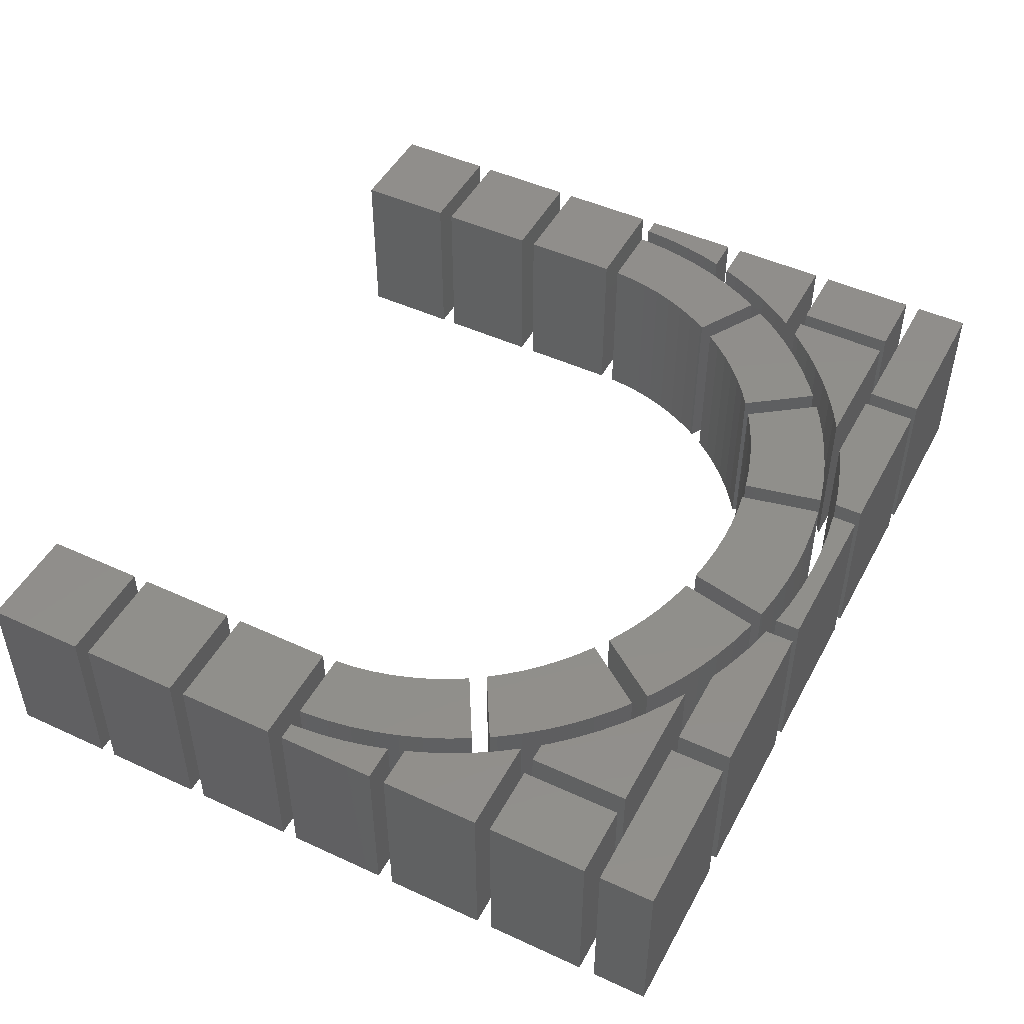
<metadata>
{"format":"stl","ext":"stl","renderer":"f3d","projection":"perspective","resolution":1024,"background":"white","views":[{"elev":48.0,"azim":-62.7,"up":"+Y"}]}
</metadata>
<code>
# stl→obj: 474 verts, 844 faces
v 48.97 0 20.05
v 48.95 10.2 20.43
v 48.97 10.2 20.05
v 48.95 0 20.43
v 48.57 0 23.27
v 48.25 10.2 24.67
v 48.57 10.2 23.27
v 48.25 0 24.67
v 41.43 0 35.62
v 42.5 10.2 34.61
v 42.5 0 34.61
v 41.43 10.2 35.62
v 7.505 0 34.61
v 8.571 10.2 35.62
v 8.571 0 35.62
v 7.505 10.2 34.61
v 5.475 0 32.25
v 4.736 10.2 31.22
v 5.475 10.2 32.25
v 4.736 0 31.22
v 20.5 0 41.4
v 21.99 10.2 41.62
v 21.99 0 41.62
v 20.5 10.2 41.4
v 3.969 0 29.98
v 3.284 10.2 28.71
v 3.969 10.2 29.98
v 3.284 0 28.71
v 47.31 0 27.39
v 46.72 10.2 28.71
v 47.31 10.2 27.39
v 46.72 0 28.71
v 47.93 10.2 25.7
v 47.93 0 25.7
v 43.49 0 33.53
v 43.49 10.2 33.53
v 46.03 10.2 29.98
v 46.03 0 29.98
v 28.01 0 41.62
v 29.5 10.2 41.4
v 29.5 0 41.4
v 28.01 10.2 41.62
v 39.11 0 37.45
v 40.3 10.2 36.57
v 40.3 0 36.57
v 39.11 10.2 37.45
v 9.702 0 36.57
v 10.89 10.2 37.45
v 10.89 0 37.45
v 9.702 10.2 36.57
v 2.685 10.2 27.39
v 2.685 0 27.39
v 1.754 0 24.67
v 1.425 10.2 23.27
v 1.754 10.2 24.67
v 1.425 0 23.27
v 1.189 0 21.86
v 1.047 10.2 20.43
v 1.189 10.2 21.86
v 1.047 0 20.43
v 17.58 0 40.68
v 19.03 10.2 41.08
v 19.03 0 41.08
v 17.58 10.2 40.68
v 19.4 10.2 41.16
v 19.4 0 41.16
v 20.4 0 41.37
v 20.4 10.2 41.37
v 48.81 10.2 21.86
v 48.81 0 21.86
v 47.62 0 26.6
v 47.62 10.2 26.6
v 43.81 0 33.15
v 43.81 10.2 33.15
v 23.49 0 41.76
v 25 10.2 41.8
v 25 0 41.8
v 23.49 10.2 41.76
v 26.51 0 41.76
v 26.51 10.2 41.76
v 32.42 0 40.68
v 33.84 10.2 40.2
v 33.84 0 40.2
v 32.42 10.2 40.68
v 35.05 10.2 39.7
v 35.05 0 39.7
v 6.508 10.2 33.53
v 6.508 0 33.53
v 6.195 10.2 33.15
v 6.195 0 33.15
v 16.16 0 40.2
v 16.16 10.2 40.2
v 14.95 0 39.7
v 14.95 10.2 39.7
v 1.035 10.2 20.05
v 1.035 0 20.05
v 45.26 10.2 31.22
v 45.26 0 31.22
v 44.52 10.2 32.25
v 44.52 0 32.25
v 37.86 0 38.25
v 37.86 10.2 38.25
v 36.88 0 38.8
v 36.88 10.2 38.8
v 30.97 0 41.08
v 30.97 10.2 41.08
v 29.6 10.2 41.37
v 29.6 0 41.37
v 30.6 0 41.16
v 30.6 10.2 41.16
v 2.385 10.2 26.6
v 2.385 0 26.6
v 2.069 0 25.7
v 2.069 10.2 25.7
v 12.14 0 38.25
v 13.12 10.2 38.8
v 13.12 0 38.8
v 12.14 10.2 38.25
v 47.95 0 20.37
v 47.97 10.2 20
v 47.95 10.2 20.37
v 47.97 0 20
v 47.82 0 21.74
v 47.82 10.2 21.74
v 23.56 10.2 40.81
v 25 0 40.85
v 25 10.2 40.85
v 23.56 0 40.81
v 45.17 0 29.49
v 45.81 10.2 28.3
v 45.17 10.2 29.49
v 45.81 0 28.3
v 36.08 10.2 38.15
v 37.32 0 37.45
v 37.32 10.2 37.45
v 36.08 0 38.15
v 3.615 0 27.04
v 4.189 10.2 28.3
v 3.615 10.2 27.04
v 4.189 0 28.3
v 7.278 0 32.93
v 8.234 10.2 33.96
v 7.278 10.2 32.93
v 8.234 0 33.96
v 19.28 10.2 40.16
v 19.47 0 40.2
v 19.47 10.2 40.2
v 19.28 0 40.16
v 20.45 10.2 40.41
v 20.69 0 40.46
v 20.69 10.2 40.46
v 20.45 0 40.41
v 47.28 0 24.43
v 47.59 10.2 23.09
v 47.28 10.2 24.43
v 47.59 0 23.09
v 42.72 0 32.93
v 43.61 10.2 31.84
v 42.72 10.2 32.93
v 43.61 0 31.84
v 44.42 10.2 30.71
v 44.42 0 30.71
v 27.88 10.2 40.68
v 29.31 0 40.46
v 29.31 10.2 40.46
v 27.88 0 40.68
v 30.72 10.2 40.16
v 32.11 0 39.78
v 32.11 10.2 39.78
v 30.72 0 40.16
v 38.88 10.2 36.41
v 39.66 0 35.84
v 39.66 10.2 35.84
v 38.88 0 36.41
v 2.181 0 21.74
v 2.407 10.2 23.09
v 2.181 10.2 21.74
v 2.407 0 23.09
v 5.58 0 30.71
v 6.393 10.2 31.84
v 5.58 10.2 30.71
v 6.393 0 31.84
v 3.126 0 25.75
v 3.126 10.2 25.75
v 11.94 10.2 36.97
v 12.68 0 37.45
v 12.68 10.2 37.45
v 11.94 0 36.97
v 13.92 10.2 38.15
v 15.21 0 38.77
v 15.21 10.2 38.77
v 13.92 0 38.15
v 22.12 10.2 40.68
v 22.12 0 40.68
v 41.77 0 33.96
v 41.77 10.2 33.96
v 44.65 10.2 30.34
v 44.65 0 30.34
v 26.44 10.2 40.81
v 26.44 0 40.81
v 30.53 10.2 40.2
v 30.53 0 40.2
v 29.55 0 40.41
v 29.55 10.2 40.41
v 33.47 10.2 39.32
v 34.79 0 38.77
v 34.79 10.2 38.77
v 33.47 0 39.32
v 2.045 0 20.37
v 2.045 10.2 20.37
v 41.65 10.2 27.24
v 41.55 10.2 27.4
v 42.19 10.2 26.28
v 46.38 10.2 27.04
v 42.67 10.2 25.29
v 46.87 10.2 25.75
v 43.07 10.2 24.28
v 43.4 10.2 23.25
v 43.66 10.2 22.2
v 43.85 10.2 21.14
v 43.96 10.2 20.07
v 43.97 10.2 20
v 25 10.2 36.1
v 26.19 10.2 36.07
v 27.38 10.2 35.97
v 23.81 10.2 36.07
v 28.56 10.2 35.8
v 22.62 10.2 35.97
v 28.57 10.2 35.8
v 21.44 10.2 35.8
v 21.43 10.2 35.8
v 37.11 10.2 32.18
v 40.74 10.2 34.93
v 38.01 10.2 31.47
v 38.85 10.2 30.71
v 36.25 10.2 32.78
v 39.64 10.2 29.9
v 40.37 10.2 29.05
v 40.99 10.2 28.23
v 12.89 10.2 32.18
v 10.34 10.2 35.84
v 11.12 10.2 36.41
v 9.255 10.2 34.93
v 11.99 10.2 31.47
v 13.75 10.2 32.78
v 11.15 10.2 30.71
v 10.36 10.2 29.9
v 9.629 10.2 29.05
v 9.01 10.2 28.23
v 5.353 10.2 30.34
v 20.27 10.2 35.56
v 17.89 10.2 39.78
v 19.13 10.2 35.26
v 16.53 10.2 39.32
v 18.01 10.2 34.9
v 16.91 10.2 34.47
v 20.45 10.2 35.6
v 15.85 10.2 33.98
v 14.82 10.2 33.44
v 14.61 10.2 33.31
v 29.73 10.2 35.56
v 30.87 10.2 35.26
v 31.99 10.2 34.9
v 33.09 10.2 34.47
v 34.15 10.2 33.98
v 35.18 10.2 33.44
v 38.06 10.2 36.97
v 29.55 10.2 35.6
v 35.39 10.2 33.31
v 8.35 10.2 27.24
v 4.827 10.2 29.49
v 8.455 10.2 27.4
v 7.808 10.2 26.28
v 7.334 10.2 25.29
v 6.93 10.2 24.28
v 2.723 10.2 24.43
v 6.597 10.2 23.25
v 6.337 10.2 22.2
v 6.15 10.2 21.14
v 6.037 10.2 20.07
v 6.035 10.2 20
v 2.033 10.2 20
v 5.353 0 30.34
v 2.723 0 24.43
v 41.65 0 27.24
v 41.55 0 27.4
v 42.19 0 26.28
v 46.38 0 27.04
v 42.67 0 25.29
v 46.87 0 25.75
v 43.07 0 24.28
v 43.4 0 23.25
v 43.66 0 22.2
v 43.85 0 21.14
v 43.96 0 20.07
v 43.97 0 20
v 25 0 36.1
v 23.81 0 36.07
v 22.62 0 35.97
v 26.19 0 36.07
v 21.44 0 35.8
v 27.38 0 35.97
v 21.43 0 35.8
v 28.56 0 35.8
v 28.57 0 35.8
v 12.89 0 32.18
v 10.34 0 35.84
v 9.255 0 34.93
v 11.99 0 31.47
v 11.15 0 30.71
v 11.12 0 36.41
v 13.75 0 32.78
v 10.36 0 29.9
v 9.629 0 29.05
v 9.01 0 28.23
v 37.11 0 32.18
v 40.74 0 34.93
v 38.01 0 31.47
v 36.25 0 32.78
v 38.85 0 30.71
v 39.64 0 29.9
v 40.37 0 29.05
v 40.99 0 28.23
v 29.73 0 35.56
v 30.87 0 35.26
v 31.99 0 34.9
v 33.09 0 34.47
v 29.55 0 35.6
v 34.15 0 33.98
v 35.18 0 33.44
v 38.06 0 36.97
v 35.39 0 33.31
v 8.35 0 27.24
v 4.827 0 29.49
v 8.455 0 27.4
v 7.808 0 26.28
v 7.334 0 25.29
v 6.93 0 24.28
v 6.597 0 23.25
v 6.337 0 22.2
v 6.15 0 21.14
v 6.037 0 20.07
v 2.033 0 20
v 6.035 0 20
v 20.27 0 35.56
v 17.89 0 39.78
v 19.13 0 35.26
v 16.53 0 39.32
v 18.01 0 34.9
v 16.91 0 34.47
v 15.85 0 33.98
v 14.82 0 33.44
v 20.45 0 35.6
v 14.61 0 33.31
v 6 0 6.05
v 6 10.2 0.4
v 6 10.2 6.05
v 6 0 0.4
v 6 0 19.15
v 6 10.2 13.5
v 6 10.2 19.15
v 6 0 13.5
v 6 0 12.6
v 6 10.2 6.95
v 6 10.2 12.6
v 6 0 6.95
v 44 0 0.4
v 44 10.2 6.05
v 44 10.2 0.4
v 44 0 6.05
v 44 0 13.5
v 44 10.2 19.15
v 44 10.2 13.5
v 44 0 19.15
v 44 0 6.95
v 44 10.2 12.6
v 44 10.2 6.95
v 44 0 12.6
v 0 0 0.4
v 0 10.2 6.05
v 0 10.2 0.4
v 0 0 6.05
v 50 0 6.05
v 50 10.2 6.05
v 50 0 42.8
v 50 10.2 39.7
v 50 10.2 42.8
v 50 0 39.7
v 50 0 32.25
v 50 10.2 26.6
v 50 10.2 32.25
v 50 0 26.6
v 50 0 19.15
v 50 10.2 13.5
v 50 10.2 19.15
v 50 0 13.5
v 50 0 12.6
v 50 10.2 6.95
v 50 10.2 12.6
v 50 0 6.95
v 50 10.2 0.4
v 50 0 0.4
v 50 0 38.8
v 50 10.2 33.15
v 50 10.2 38.8
v 50 0 33.15
v 50 0 25.7
v 50 10.2 20.05
v 50 10.2 25.7
v 50 0 20.05
v 0 0 6.95
v 0 10.2 12.6
v 0 10.2 6.95
v 0 0 12.6
v 0 0 13.5
v 0 10.2 19.15
v 0 10.2 13.5
v 0 0 19.15
v 0 0 20.05
v 0 10.2 25.7
v 0 10.2 20.05
v 0 0 25.7
v 0 0 26.6
v 0 10.2 32.25
v 0 10.2 26.6
v 0 0 32.25
v 0 0 33.15
v 0 10.2 38.8
v 0 10.2 33.15
v 0 0 38.8
v 4.1 0 38.8
v 4.1 10.2 38.8
v 4.1 10.2 33.15
v 4.1 0 33.15
v 5.1 0 33.15
v 5.1 10.2 38.8
v 5.1 10.2 33.15
v 5.1 0 38.8
v 44.9 0 38.8
v 44.9 10.2 38.8
v 44.9 10.2 33.15
v 44.9 0 33.15
v 45.9 0 33.15
v 45.9 10.2 38.8
v 45.9 10.2 33.15
v 45.9 0 38.8
v 0 0 39.7
v 0 10.2 42.8
v 0 10.2 39.7
v 0 0 42.8
v 9.2 0 42.8
v 9.2 10.2 39.7
v 9.2 10.2 42.8
v 9.2 0 39.7
v 10.2 0 39.7
v 10.2 10.2 42.8
v 10.2 10.2 39.7
v 10.2 0 42.8
v 19.4 0 42.8
v 19.4 10.2 42.8
v 20.4 10.2 42.8
v 20.4 0 42.8
v 29.6 0 42.8
v 29.6 10.2 42.8
v 30.6 10.2 42.8
v 30.6 0 42.8
v 39.8 0 42.8
v 39.8 10.2 39.7
v 39.8 10.2 42.8
v 39.8 0 39.7
v 40.8 0 39.7
v 40.8 10.2 42.8
v 40.8 10.2 39.7
v 40.8 0 42.8
f 1 2 3
f 2 1 4
f 5 6 7
f 6 5 8
f 9 10 11
f 10 9 12
f 13 14 15
f 14 13 16
f 17 18 19
f 18 17 20
f 21 22 23
f 22 21 24
f 25 26 27
f 26 25 28
f 29 30 31
f 30 29 32
f 8 33 6
f 33 8 34
f 35 10 36
f 10 35 11
f 32 37 30
f 37 32 38
f 39 40 41
f 40 39 42
f 43 44 45
f 44 43 46
f 47 48 49
f 48 47 50
f 28 51 26
f 51 28 52
f 20 27 18
f 27 20 25
f 53 54 55
f 54 53 56
f 57 58 59
f 58 57 60
f 15 50 47
f 50 15 14
f 61 62 63
f 62 61 64
f 63 65 66
f 65 63 62
f 67 24 21
f 24 67 68
f 4 69 2
f 69 4 70
f 71 31 72
f 31 71 29
f 73 36 74
f 36 73 35
f 75 76 77
f 76 75 78
f 79 42 39
f 42 79 80
f 81 82 83
f 82 81 84
f 83 85 86
f 85 83 82
f 13 87 16
f 87 13 88
f 88 89 87
f 89 88 90
f 91 64 61
f 64 91 92
f 93 92 91
f 92 93 94
f 70 7 69
f 7 70 5
f 77 80 79
f 80 77 76
f 56 59 54
f 59 56 57
f 60 95 58
f 95 60 96
f 23 78 75
f 78 23 22
f 38 97 37
f 97 38 98
f 98 99 97
f 99 98 100
f 101 46 43
f 46 101 102
f 103 102 101
f 102 103 104
f 45 12 9
f 12 45 44
f 105 84 81
f 84 105 106
f 41 107 108
f 107 41 40
f 109 106 105
f 106 109 110
f 52 111 51
f 111 52 112
f 113 55 114
f 55 113 53
f 115 116 117
f 116 115 118
f 49 118 115
f 118 49 48
f 119 120 121
f 120 119 122
f 123 121 124
f 121 123 119
f 125 126 127
f 126 125 128
f 129 130 131
f 130 129 132
f 133 134 135
f 134 133 136
f 137 138 139
f 138 137 140
f 141 142 143
f 142 141 144
f 145 146 147
f 146 145 148
f 149 150 151
f 150 149 152
f 153 154 155
f 154 153 156
f 157 158 159
f 158 157 160
f 160 161 158
f 161 160 162
f 163 164 165
f 164 163 166
f 167 168 169
f 168 167 170
f 171 172 173
f 172 171 174
f 175 176 177
f 176 175 178
f 179 180 181
f 180 179 182
f 183 139 184
f 139 183 137
f 185 186 187
f 186 185 188
f 189 190 191
f 190 189 192
f 193 128 125
f 128 193 194
f 156 124 154
f 124 156 123
f 195 159 196
f 159 195 157
f 162 197 161
f 197 162 198
f 199 166 163
f 166 199 200
f 201 170 167
f 170 201 202
f 165 203 204
f 203 165 164
f 205 206 207
f 206 205 208
f 169 208 205
f 208 169 168
f 209 177 210
f 177 209 175
f 211 131 130
f 131 211 212
f 213 130 214
f 130 213 211
f 215 214 216
f 214 215 213
f 217 216 155
f 216 217 215
f 155 218 217
f 154 218 155
f 154 219 218
f 124 219 154
f 124 220 219
f 121 220 124
f 121 221 220
f 120 221 121
f 221 120 222
f 223 127 199
f 224 199 163
f 127 223 125
f 225 163 165
f 226 125 223
f 227 165 204
f 125 226 193
f 228 193 226
f 199 224 223
f 163 225 224
f 165 227 225
f 227 204 229
f 193 228 151
f 230 151 228
f 151 230 149
f 149 230 231
f 232 173 233
f 234 233 196
f 235 196 159
f 232 233 234
f 171 232 236
f 237 159 158
f 173 232 171
f 238 158 161
f 196 235 234
f 239 161 197
f 159 237 235
f 158 238 237
f 161 239 238
f 240 241 242
f 241 240 243
f 243 244 142
f 240 242 245
f 243 240 244
f 246 142 244
f 142 246 143
f 247 143 246
f 143 247 180
f 248 180 247
f 180 248 181
f 249 181 248
f 181 249 250
f 251 145 147
f 145 251 252
f 252 253 254
f 255 254 253
f 256 191 255
f 191 256 189
f 251 147 257
f 252 251 253
f 254 255 191
f 258 189 256
f 189 258 187
f 259 187 258
f 187 259 185
f 185 259 260
f 261 167 169
f 262 169 205
f 263 205 207
f 264 207 133
f 265 133 135
f 266 135 267
f 207 264 263
f 201 261 268
f 167 261 201
f 261 169 262
f 205 263 262
f 133 265 264
f 135 266 265
f 266 267 269
f 270 271 272
f 271 270 138
f 273 138 270
f 138 273 139
f 274 139 273
f 139 274 184
f 275 184 274
f 184 275 276
f 277 276 275
f 277 176 276
f 278 176 277
f 278 177 176
f 279 177 278
f 279 210 177
f 280 210 279
f 281 210 280
f 210 281 282
f 182 143 180
f 143 182 141
f 283 181 250
f 181 283 179
f 284 184 276
f 184 284 183
f 178 276 176
f 276 178 284
f 285 129 286
f 129 285 132
f 287 132 285
f 132 287 288
f 289 288 287
f 288 289 290
f 291 290 289
f 290 291 153
f 292 153 291
f 292 156 153
f 293 156 292
f 293 123 156
f 294 123 293
f 294 119 123
f 295 119 294
f 296 119 295
f 119 296 122
f 297 126 128
f 298 128 194
f 126 297 200
f 299 194 150
f 300 200 297
f 301 150 152
f 200 300 166
f 302 166 300
f 128 298 297
f 194 299 298
f 150 301 299
f 301 152 303
f 166 302 164
f 304 164 302
f 164 304 203
f 203 304 305
f 306 307 308
f 309 308 144
f 310 144 141
f 306 308 309
f 311 306 312
f 313 141 182
f 307 306 311
f 314 182 179
f 144 310 309
f 315 179 283
f 141 313 310
f 182 314 313
f 179 315 314
f 316 172 174
f 172 316 317
f 317 318 195
f 316 174 319
f 317 316 318
f 320 195 318
f 195 320 157
f 321 157 320
f 157 321 160
f 322 160 321
f 160 322 162
f 323 162 322
f 162 323 198
f 324 170 202
f 170 324 168
f 168 325 208
f 326 208 325
f 327 206 326
f 206 327 136
f 324 202 328
f 168 324 325
f 208 326 206
f 329 136 327
f 136 329 134
f 330 134 329
f 134 330 331
f 331 330 332
f 333 334 140
f 334 333 335
f 336 140 137
f 140 336 333
f 337 137 183
f 137 337 336
f 338 183 284
f 183 338 337
f 284 339 338
f 178 339 284
f 178 340 339
f 175 340 178
f 175 341 340
f 209 341 175
f 209 342 341
f 343 342 209
f 342 343 344
f 345 148 346
f 347 346 348
f 349 348 190
f 350 190 192
f 351 192 186
f 352 186 188
f 190 350 349
f 146 345 353
f 148 345 146
f 345 346 347
f 348 349 347
f 192 351 350
f 186 352 351
f 352 188 354
f 241 311 242
f 311 241 307
f 187 192 189
f 192 187 186
f 254 346 252
f 346 254 348
f 191 348 254
f 348 191 190
f 132 214 130
f 214 132 288
f 290 155 216
f 155 290 153
f 288 216 214
f 216 288 290
f 233 195 196
f 195 233 317
f 173 317 233
f 317 173 172
f 127 200 199
f 200 127 126
f 207 136 133
f 136 207 206
f 135 331 267
f 331 135 134
f 140 271 138
f 271 140 334
f 343 210 282
f 210 343 209
f 243 307 241
f 307 243 308
f 142 308 243
f 308 142 144
f 252 148 145
f 148 252 346
f 151 194 193
f 194 151 150
f 343 281 344
f 281 343 282
f 296 120 122
f 120 296 222
f 328 201 268
f 201 328 202
f 203 229 204
f 229 203 305
f 319 171 236
f 171 319 174
f 331 269 267
f 269 331 332
f 323 197 198
f 197 323 239
f 212 129 131
f 129 212 286
f 146 257 147
f 257 146 353
f 303 149 231
f 149 303 152
f 311 245 242
f 245 311 312
f 354 185 260
f 185 354 188
f 271 335 272
f 335 271 334
f 283 249 315
f 249 283 250
f 355 356 357
f 356 355 358
f 359 360 361
f 360 359 362
f 363 364 365
f 364 363 366
f 367 368 369
f 368 367 370
f 371 372 373
f 372 371 374
f 375 376 377
f 376 375 378
f 296 221 222
f 221 296 295
f 295 220 221
f 220 295 294
f 298 223 297
f 223 298 226
f 318 235 320
f 235 318 234
f 289 213 215
f 213 289 287
f 325 263 326
f 263 325 262
f 337 275 274
f 275 337 338
f 313 248 247
f 248 313 314
f 293 218 219
f 218 293 292
f 287 211 213
f 211 287 285
f 302 227 304
f 227 302 225
f 324 262 325
f 262 324 261
f 319 232 316
f 232 319 236
f 338 277 275
f 277 338 339
f 352 258 351
f 258 352 259
f 301 228 299
f 228 301 230
f 291 215 217
f 215 291 289
f 292 217 218
f 217 292 291
f 322 237 238
f 237 322 321
f 300 225 302
f 225 300 224
f 297 224 300
f 224 297 223
f 327 265 329
f 265 327 264
f 326 264 327
f 264 326 263
f 316 234 318
f 234 316 232
f 341 280 279
f 280 341 342
f 333 273 270
f 273 333 336
f 309 240 306
f 240 309 244
f 349 253 347
f 253 349 255
f 299 226 298
f 226 299 228
f 294 219 220
f 219 294 293
f 321 235 237
f 235 321 320
f 285 212 211
f 212 285 286
f 323 238 239
f 238 323 322
f 304 229 305
f 229 304 227
f 328 261 324
f 261 328 268
f 330 269 332
f 269 330 266
f 329 266 330
f 266 329 265
f 314 249 248
f 249 314 315
f 335 270 272
f 270 335 333
f 336 274 273
f 274 336 337
f 339 278 277
f 278 339 340
f 340 279 278
f 279 340 341
f 342 281 280
f 281 342 344
f 354 259 352
f 259 354 260
f 306 245 312
f 245 306 240
f 310 244 309
f 244 310 246
f 310 247 246
f 247 310 313
f 350 255 349
f 255 350 256
f 351 256 350
f 256 351 258
f 345 257 353
f 257 345 251
f 303 230 301
f 230 303 231
f 347 251 345
f 251 347 253
f 379 380 381
f 380 379 382
f 380 355 357
f 355 380 382
f 379 356 358
f 356 379 381
f 379 355 382
f 355 379 358
f 356 380 357
f 380 356 381
f 368 383 384
f 383 368 370
f 385 386 387
f 386 385 388
f 389 390 391
f 390 389 392
f 393 394 395
f 394 393 396
f 397 398 399
f 398 397 400
f 383 401 384
f 401 383 402
f 403 404 405
f 404 403 406
f 407 408 409
f 408 407 410
f 367 401 402
f 401 367 369
f 367 383 370
f 383 367 402
f 401 368 384
f 368 401 369
f 411 412 413
f 412 411 414
f 412 363 365
f 363 412 414
f 411 364 366
f 364 411 413
f 411 363 414
f 363 411 366
f 364 412 365
f 412 364 413
f 376 397 399
f 397 376 378
f 398 376 399
f 376 398 377
f 375 398 400
f 398 375 377
f 375 397 378
f 397 375 400
f 415 416 417
f 416 415 418
f 416 359 361
f 359 416 418
f 360 416 361
f 416 360 417
f 415 360 362
f 360 415 417
f 415 359 418
f 359 415 362
f 372 393 395
f 393 372 374
f 394 372 395
f 372 394 373
f 371 394 396
f 394 371 373
f 371 393 374
f 393 371 396
f 419 420 421
f 420 419 422
f 420 113 114
f 113 420 422
f 55 420 114
f 54 420 55
f 59 420 54
f 421 59 58
f 421 58 95
f 59 421 420
f 419 95 96
f 95 419 421
f 422 53 113
f 422 56 53
f 422 57 56
f 419 57 422
f 57 419 60
f 60 419 96
f 33 407 409
f 407 33 34
f 1 408 410
f 408 1 3
f 8 407 34
f 5 407 8
f 70 407 5
f 410 70 4
f 410 4 1
f 70 410 407
f 409 6 33
f 409 7 6
f 409 69 7
f 408 69 409
f 69 408 2
f 2 408 3
f 423 424 425
f 424 423 426
f 424 17 19
f 17 424 426
f 423 111 112
f 111 423 425
f 426 20 17
f 426 25 20
f 426 28 25
f 423 28 426
f 28 423 52
f 52 423 112
f 18 424 19
f 27 424 18
f 26 424 27
f 425 26 51
f 425 51 111
f 26 425 424
f 99 389 391
f 389 99 100
f 71 390 392
f 390 71 72
f 98 389 100
f 38 389 98
f 32 389 38
f 392 32 29
f 392 29 71
f 32 392 389
f 391 97 99
f 391 37 97
f 391 30 37
f 390 30 391
f 30 390 31
f 31 390 72
f 427 428 429
f 428 427 430
f 428 431 432
f 431 428 430
f 431 433 432
f 433 431 434
f 427 433 434
f 433 427 429
f 427 431 430
f 431 427 434
f 433 428 432
f 428 433 429
f 435 436 437
f 436 435 438
f 436 117 116
f 117 436 438
f 118 436 116
f 48 436 118
f 50 436 48
f 14 436 50
f 16 436 14
f 437 16 87
f 437 87 89
f 16 437 436
f 435 89 90
f 89 435 437
f 438 115 117
f 438 49 115
f 438 47 49
f 438 15 47
f 438 13 15
f 435 13 438
f 13 435 88
f 88 435 90
f 104 439 440
f 439 104 103
f 439 441 440
f 441 439 442
f 73 441 442
f 441 73 74
f 101 439 103
f 43 439 101
f 45 439 43
f 9 439 45
f 11 439 9
f 442 11 35
f 442 35 73
f 11 442 439
f 440 102 104
f 440 46 102
f 440 44 46
f 440 12 44
f 440 10 12
f 441 10 440
f 10 441 36
f 36 441 74
f 443 444 445
f 444 443 446
f 444 403 405
f 403 444 446
f 443 404 406
f 404 443 445
f 443 403 446
f 403 443 406
f 404 444 405
f 444 404 445
f 447 448 449
f 448 447 450
f 451 452 453
f 452 451 454
f 447 452 454
f 452 447 449
f 447 451 450
f 451 447 454
f 452 448 453
f 448 452 449
f 455 456 457
f 456 455 458
f 459 65 460
f 65 459 66
f 455 94 93
f 94 455 457
f 91 459 458
f 459 63 66
f 459 61 63
f 459 91 61
f 93 458 455
f 458 93 91
f 62 460 65
f 64 460 62
f 92 460 64
f 460 92 456
f 94 456 92
f 456 94 457
f 67 461 68
f 461 67 462
f 463 107 464
f 107 463 108
f 462 77 463
f 462 75 77
f 462 23 75
f 462 21 23
f 21 462 67
f 79 463 77
f 39 463 79
f 41 463 39
f 463 41 108
f 464 76 461
f 464 80 76
f 464 42 80
f 464 40 42
f 40 464 107
f 78 461 76
f 22 461 78
f 24 461 22
f 461 24 68
f 109 465 110
f 465 109 466
f 467 468 469
f 468 467 470
f 82 465 469
f 465 106 110
f 465 84 106
f 465 82 84
f 85 469 468
f 469 85 82
f 86 468 470
f 468 86 85
f 105 466 109
f 81 466 105
f 83 466 81
f 466 83 467
f 86 467 83
f 467 86 470
f 471 472 473
f 472 471 474
f 386 472 387
f 472 386 473
f 471 386 388
f 386 471 473
f 471 385 474
f 385 471 388
f 472 385 387
f 385 472 474
f 448 451 453
f 451 448 450
f 456 459 460
f 459 456 458
f 461 463 464
f 463 461 462
f 465 467 469
f 467 465 466

</code>
